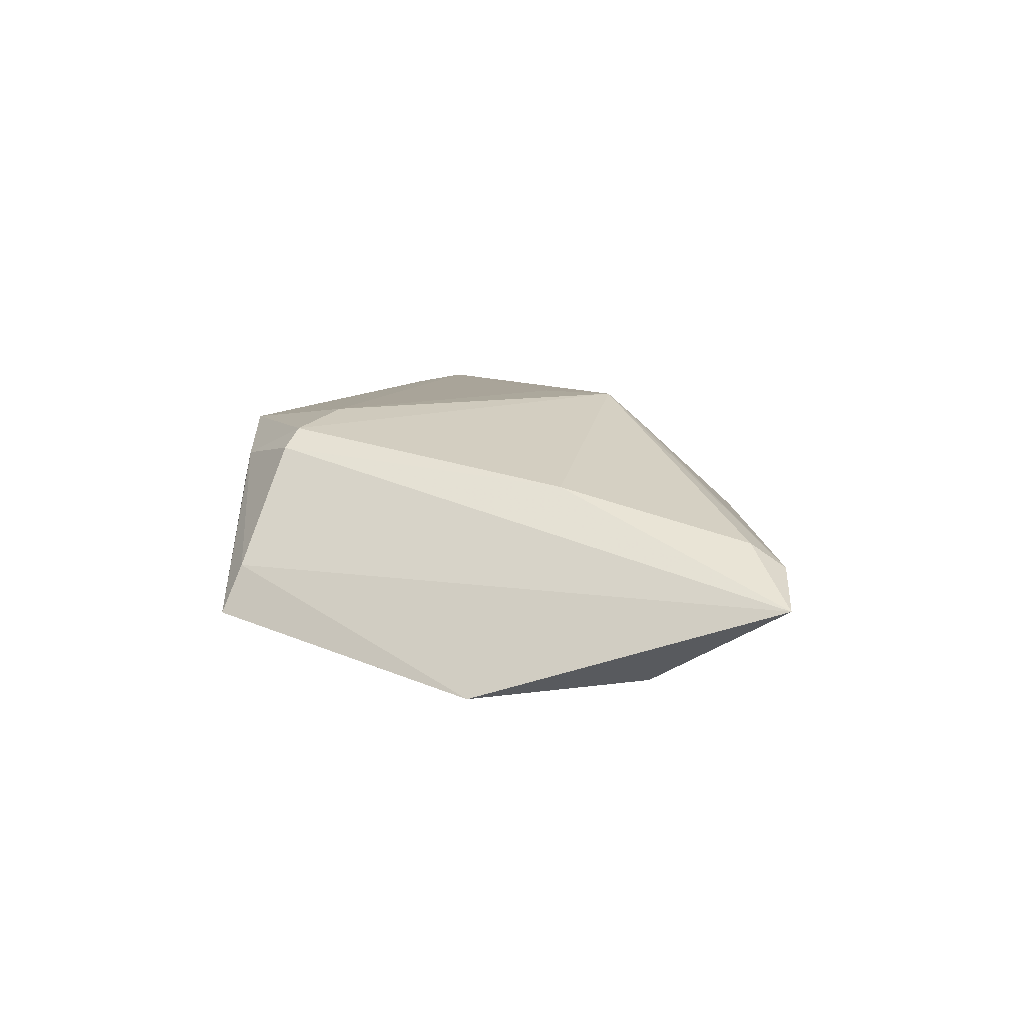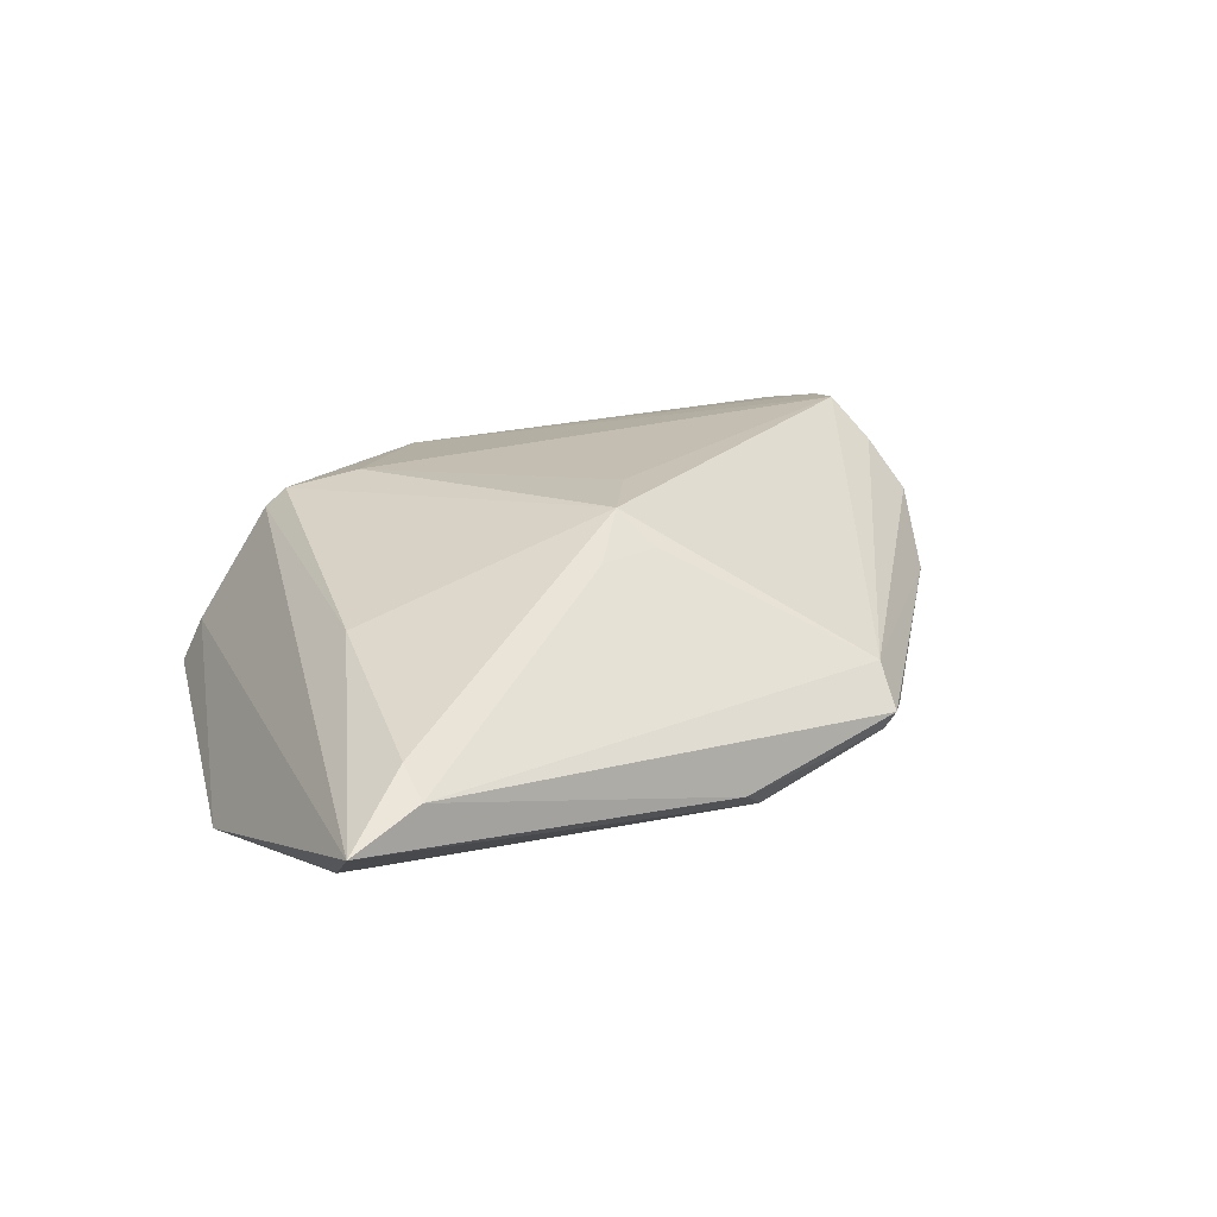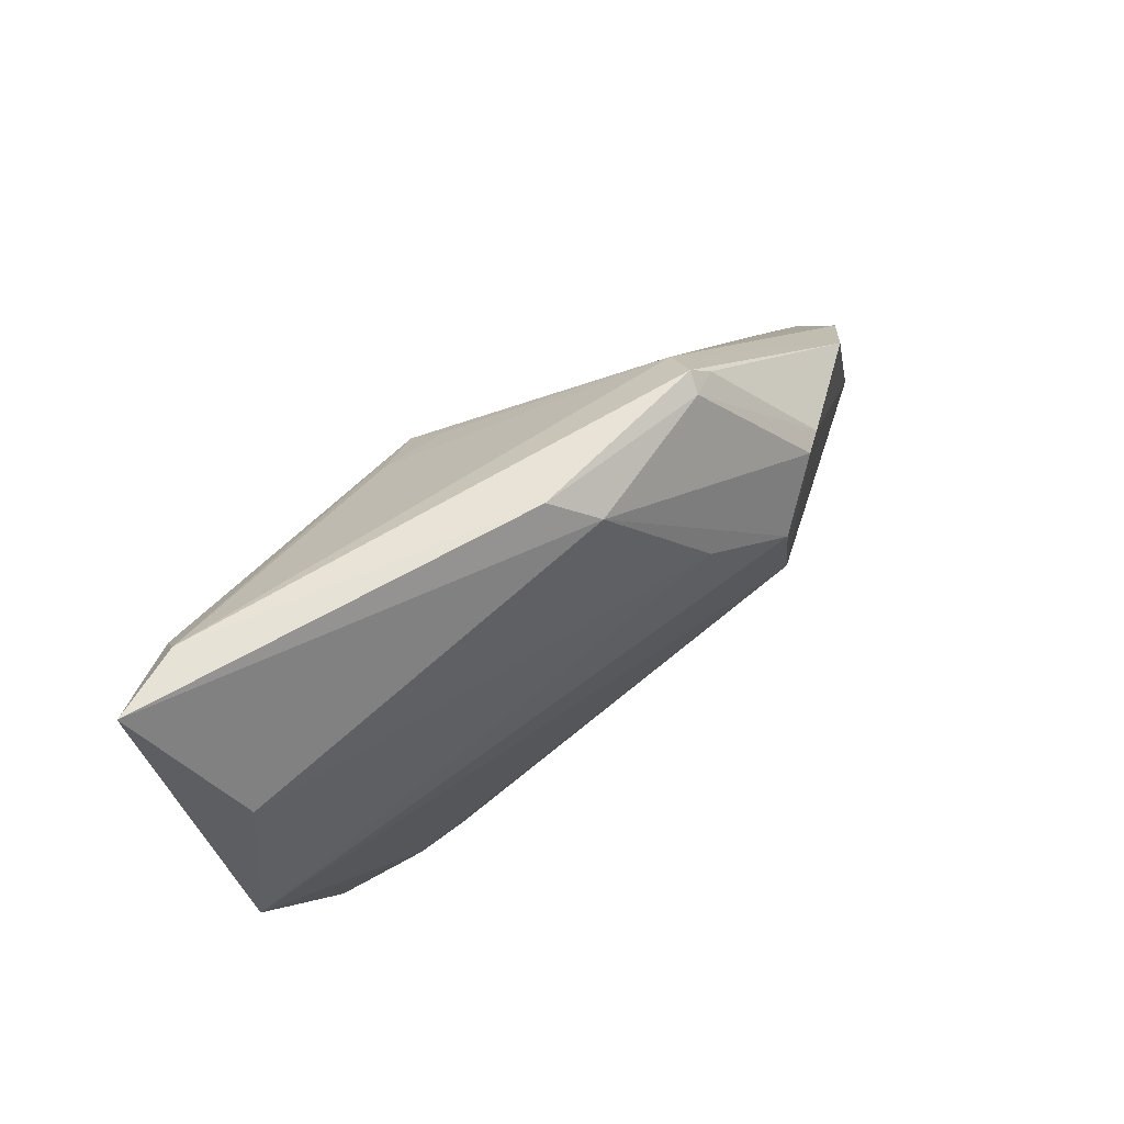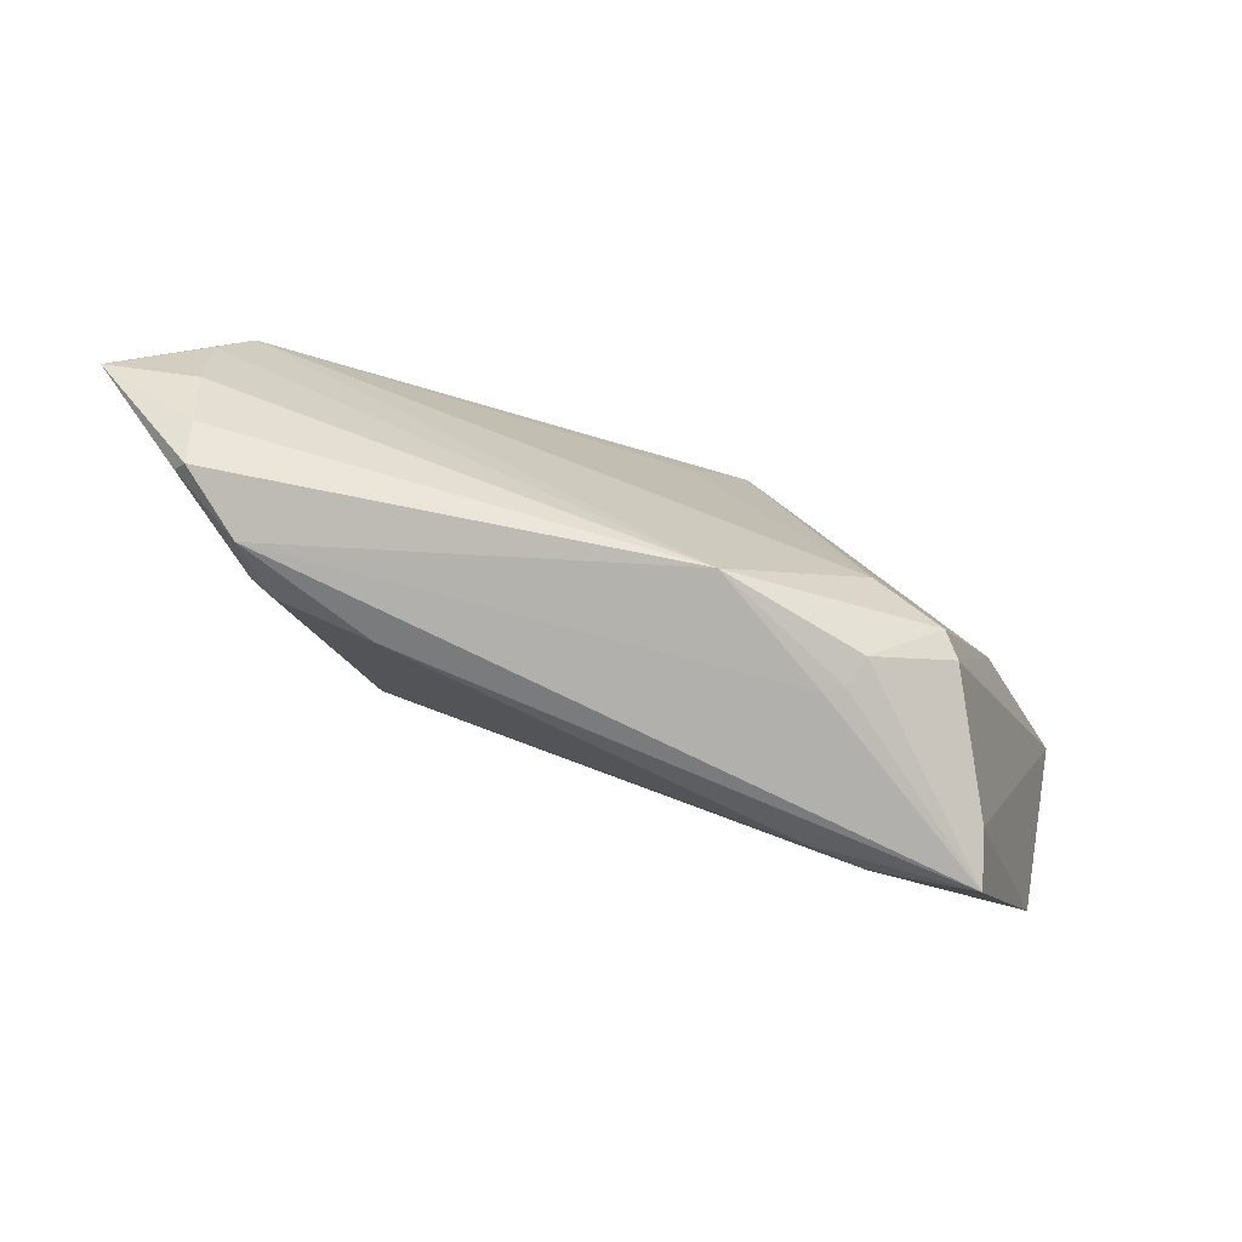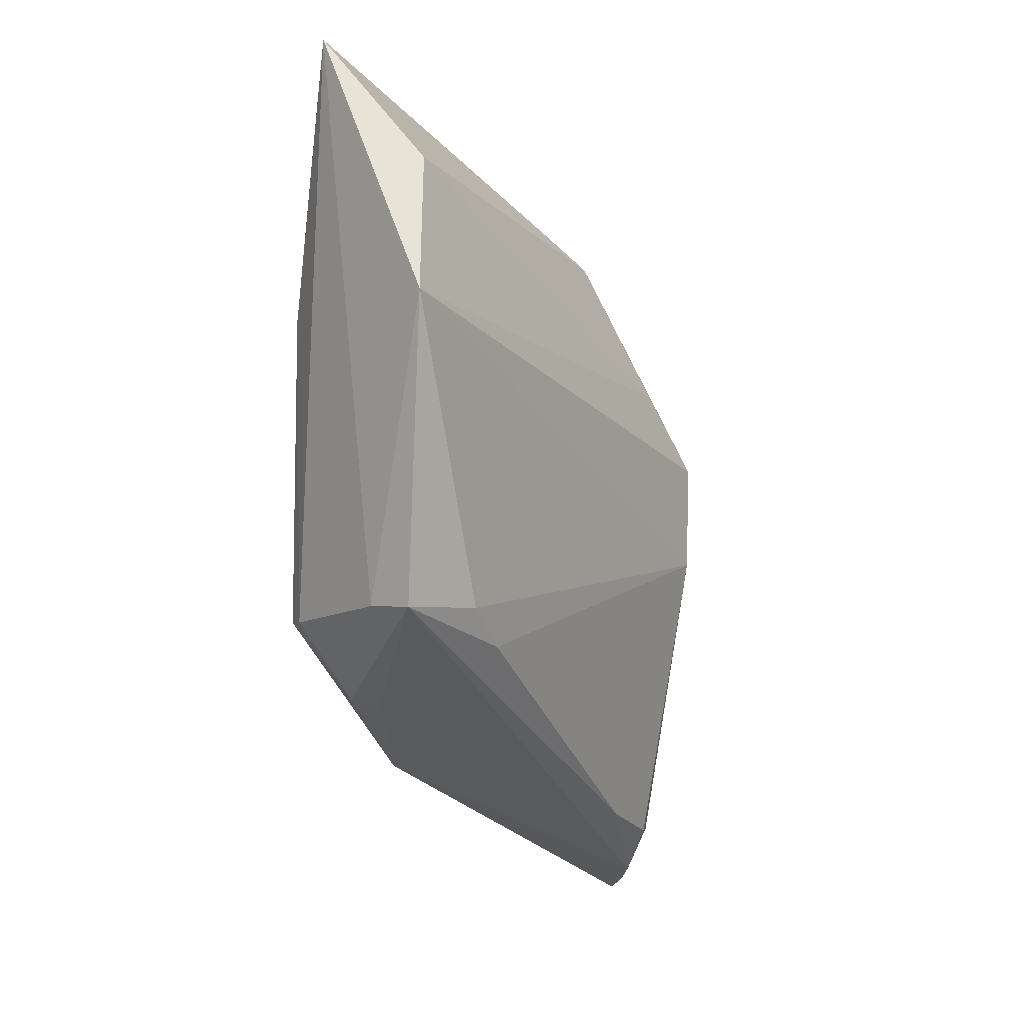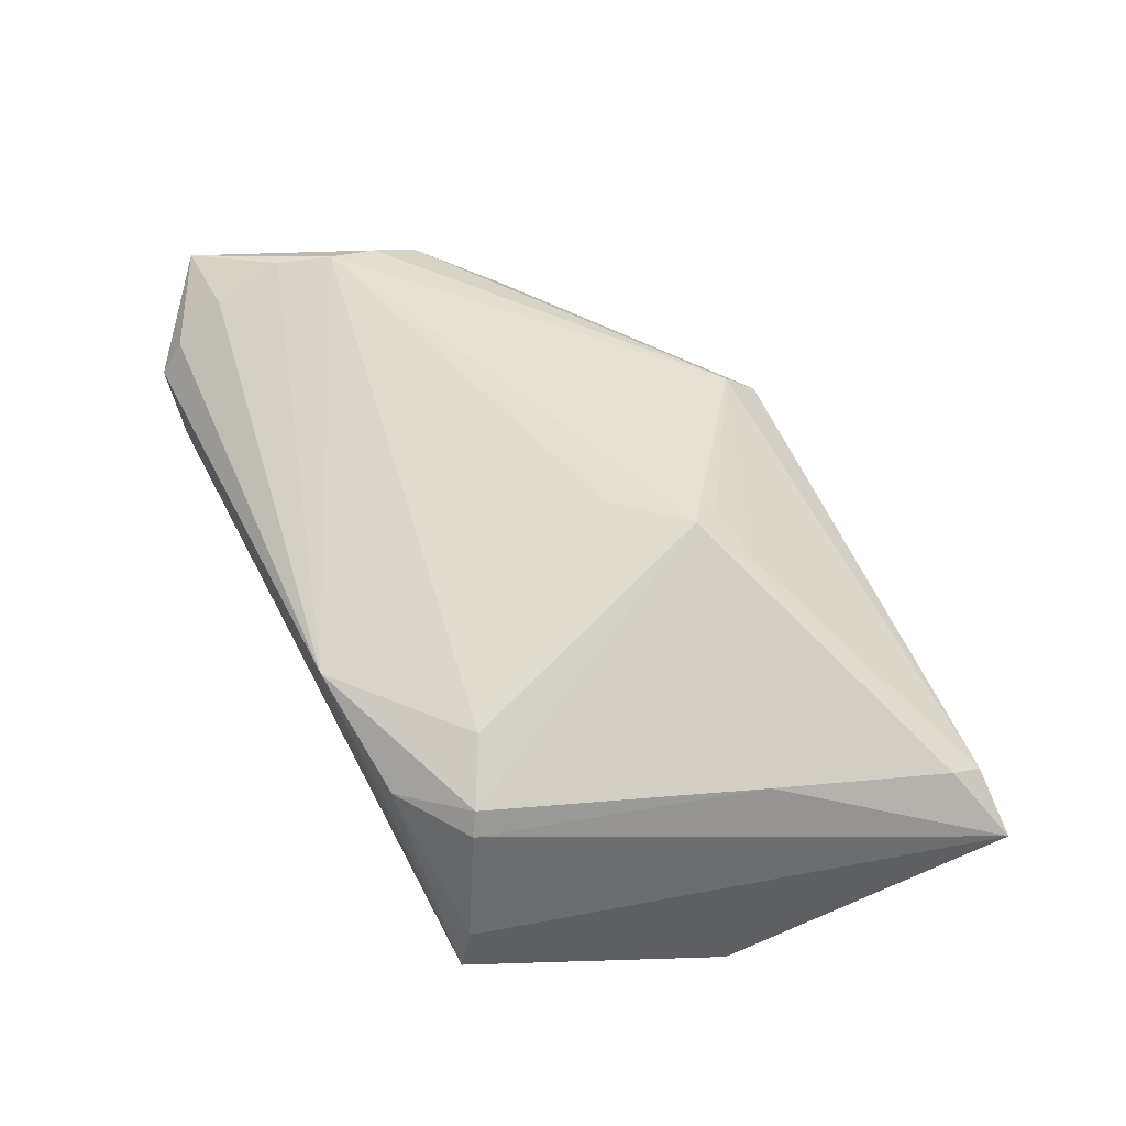
<metadata>
{"format":"obj","ext":"obj","renderer":"f3d","projection":"perspective","resolution":1024,"background":"white","views":[{"elev":6.9,"azim":92.1,"up":"+Z"},{"elev":19.0,"azim":142.7,"up":"+Z"},{"elev":61.2,"azim":144.8,"up":"+Y"},{"elev":-79.3,"azim":-18.8,"up":"+Y"},{"elev":-30.3,"azim":117.2,"up":"+Y"},{"elev":67.1,"azim":62.9,"up":"+Z"}]}
</metadata>
<code>
v 0.01057 0.01879 0.01191
v -0.01441 0.03366 -0.006891
v 0.02492 -0.02315 0.01058
v 0.01702 -0.02693 -0.008743
v 0.01621 -0.0287 0.009239
v -0.03627 -0.02694 -0.001798
v 0.02328 -0.02548 -0.009581
v 0.01524 -0.02949 0.006237
v -0.0462 -0.02144 0.01274
v 0.005062 0.03487 -0.008902
v -0.04498 -0.02751 0.009823
v -0.04609 0.00341 0.006433
v -0.04418 -0.03052 0.006586
v -0.0244 -0.02946 -0.003144
v -0.01071 0.01815 -0.01537
v 0.003329 0.01823 0.01216
v 0.001355 -0.03002 0.01254
v -0.02317 0.0009761 -0.01426
v -0.04517 -0.001933 0.01152
v -0.02795 0.01943 -0.01055
v 0.005341 0.01427 0.01572
v -0.02559 0.01968 -0.01242
v -0.04695 -0.01341 0.01459
v 0.01354 -0.0298 0.005125
v 0.04455 -0.001092 -0.01441
v 0.02304 -0.02184 0.01268
v 0.03393 0.008654 0.007093
v -0.01598 0.03109 -0.0004782
v 0.0004421 0.03152 -0.01198
v 0.03139 -0.02727 -0.002131
v -0.05478 -0.02166 0.01103
v 0.04166 0.01828 -0.0128
v 0.04054 0.02896 0.001859
v -0.01498 0.03487 -0.004788
v -0.03808 -0.01939 -0.001312
v -0.0206 0.01266 -0.01606
v 0.04093 0.03271 -0.0006893
v -0.0442 -0.007598 0.01572
v -0.001575 0.006462 0.01572
v -0.01745 0.03276 -0.005003
v 0.01597 -0.01794 0.01447
v 0.04873 0.03251 -0.004075
v -0.03377 -0.02818 -0.002582
v 0.03289 -0.02928 -0.007305
v -0.04502 -0.02937 0.005589
v -0.04035 0.01246 -9.399e-05
v -0.03817 -0.03097 0.001644
f 30 25 42
f 42 25 32
f 28 38 21
f 41 38 17
f 42 10 37
f 8 5 17
f 45 13 31
f 17 38 23
f 23 9 17
f 23 38 31
f 31 9 23
f 11 13 17
f 17 9 11
f 31 13 11
f 11 9 31
f 21 38 39
f 39 41 21
f 38 41 39
f 3 30 42
f 3 5 30
f 28 37 34
f 34 37 10
f 21 37 1
f 1 37 28
f 27 3 42
f 30 5 44
f 5 8 44
f 25 30 44
f 31 20 18
f 18 20 22
f 38 28 19
f 28 12 19
f 31 38 19
f 19 12 31
f 42 32 29
f 29 10 42
f 16 28 21
f 21 1 16
f 16 1 28
f 33 37 21
f 21 27 33
f 42 37 33
f 33 27 42
f 3 27 26
f 26 41 17
f 21 41 26
f 26 27 21
f 17 5 26
f 5 3 26
f 24 8 17
f 24 44 8
f 31 18 35
f 2 34 10
f 10 29 2
f 2 29 22
f 2 40 34
f 22 20 2
f 20 40 2
f 25 18 36
f 36 18 22
f 22 29 36
f 34 40 46
f 46 12 28
f 28 34 46
f 46 40 20
f 46 20 31
f 31 12 46
f 47 14 44
f 44 24 47
f 47 43 14
f 17 13 47
f 47 24 17
f 13 45 47
f 4 43 18
f 14 43 4
f 44 14 4
f 15 32 25
f 25 36 15
f 15 29 32
f 15 36 29
f 6 45 31
f 31 35 6
f 6 47 45
f 43 47 6
f 6 35 18
f 18 43 6
f 7 18 25
f 7 4 18
f 25 44 7
f 44 4 7

</code>
